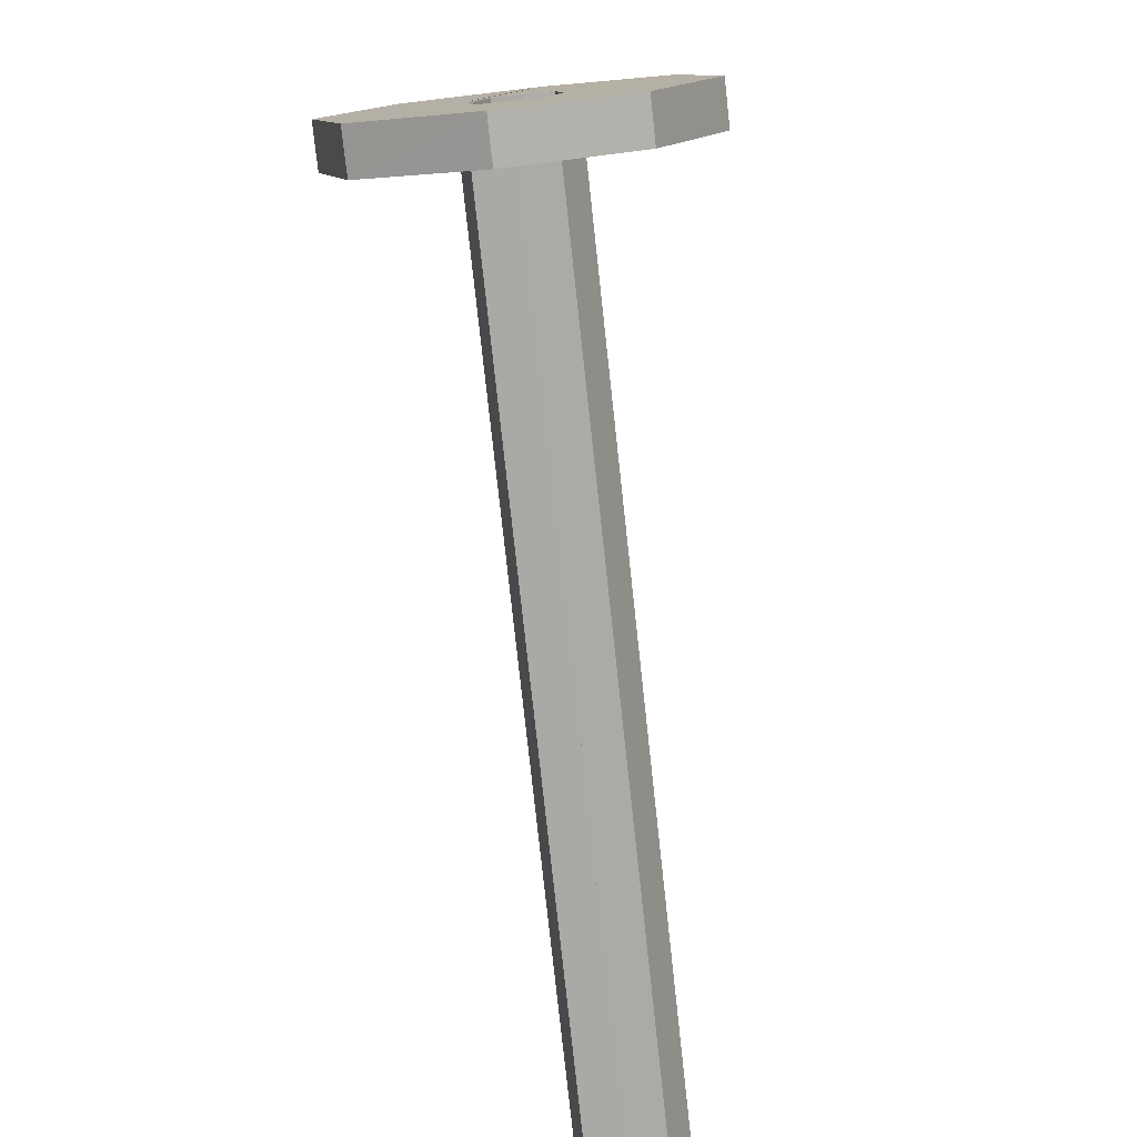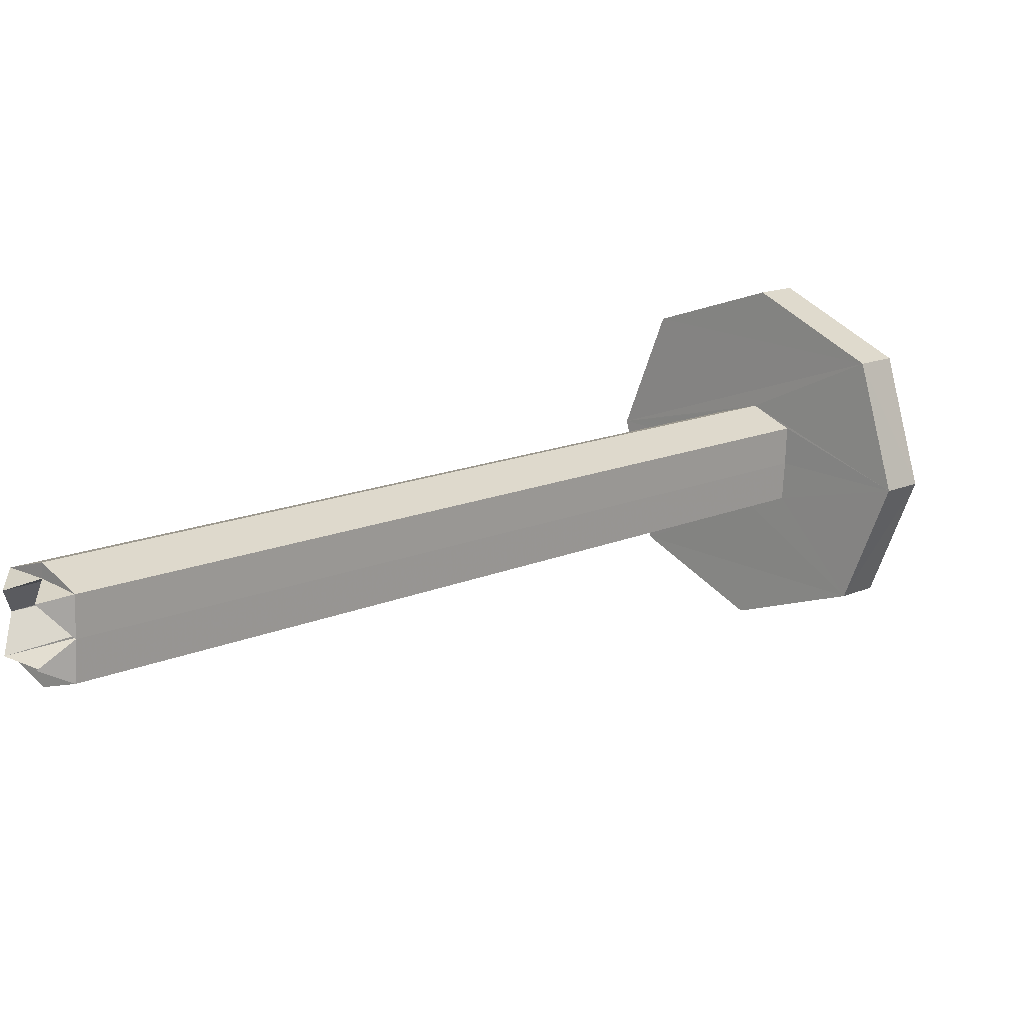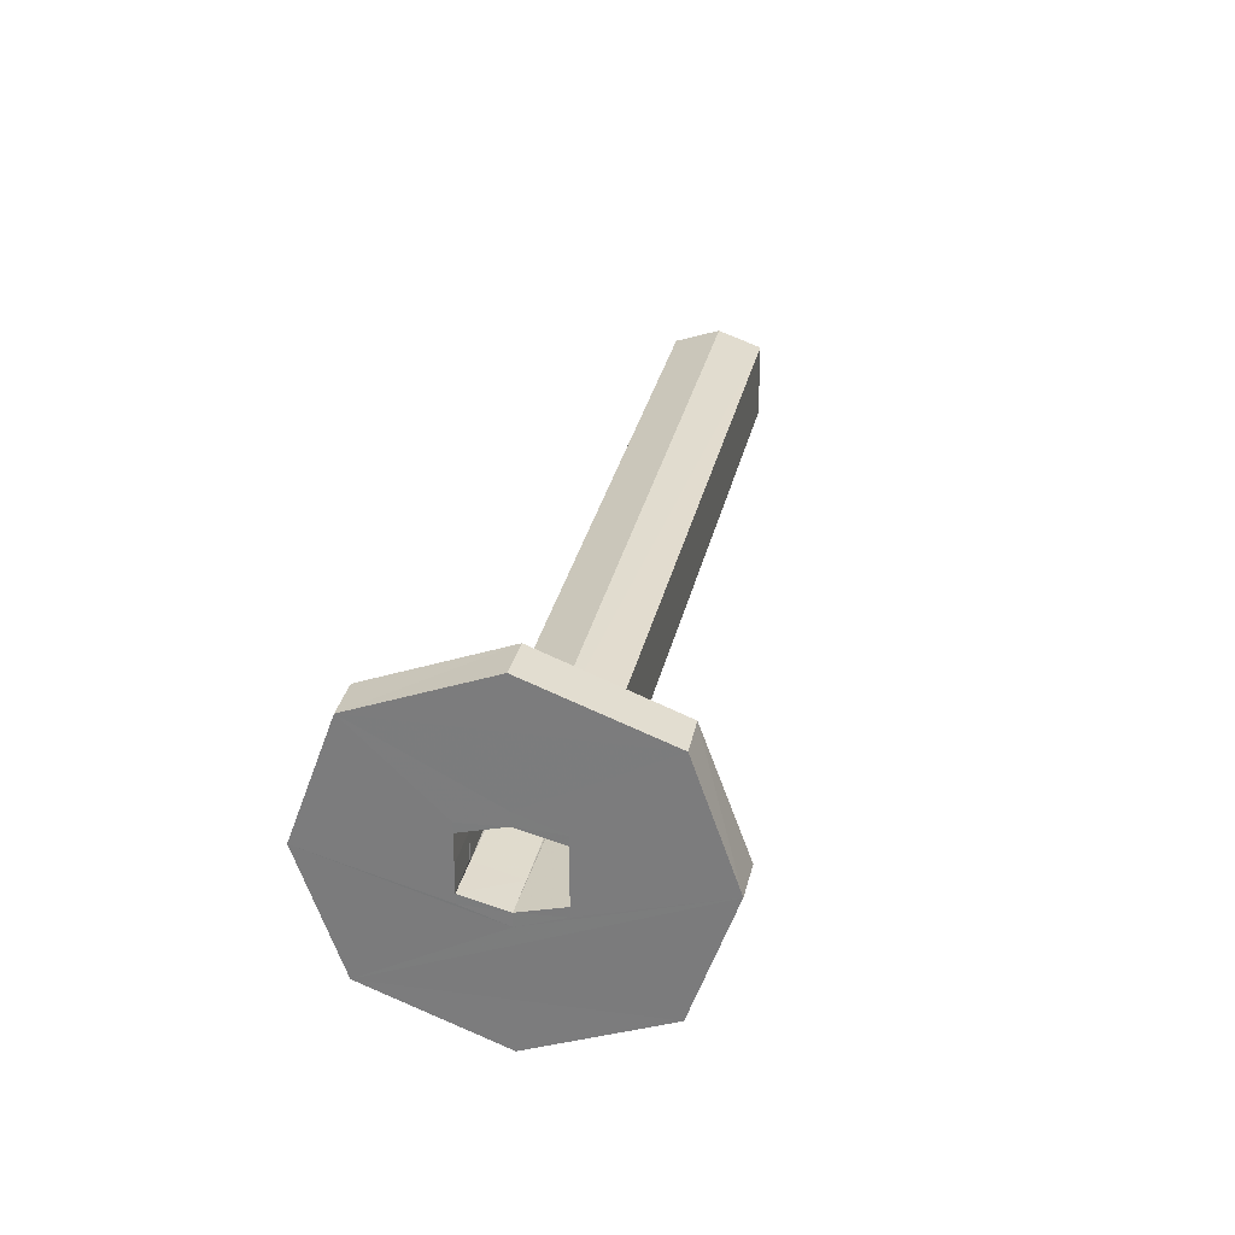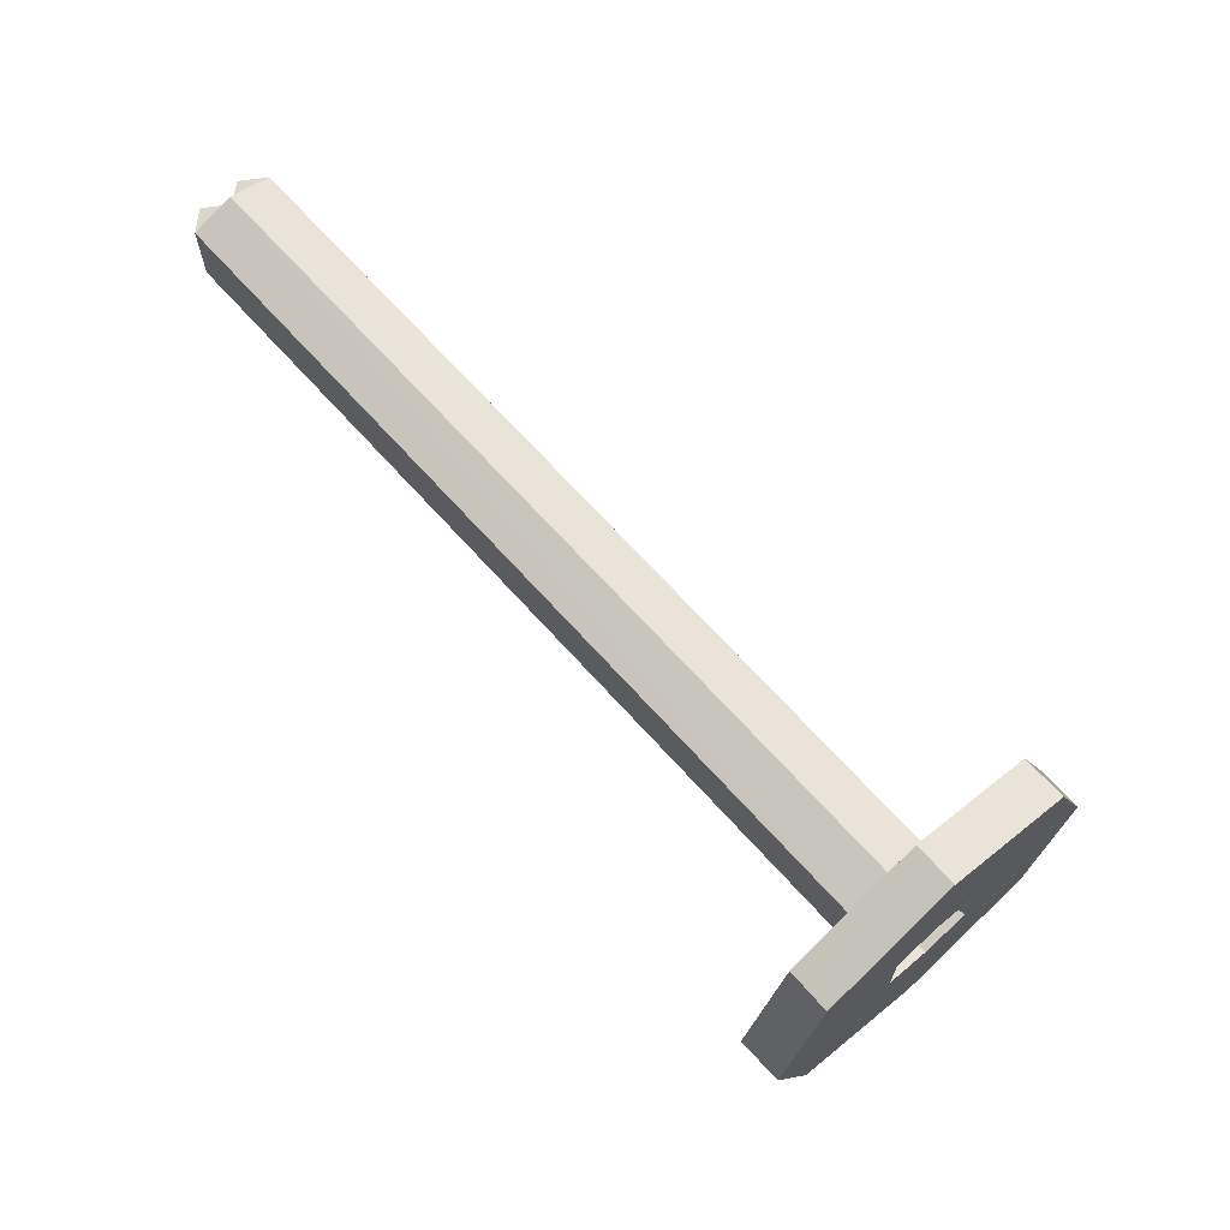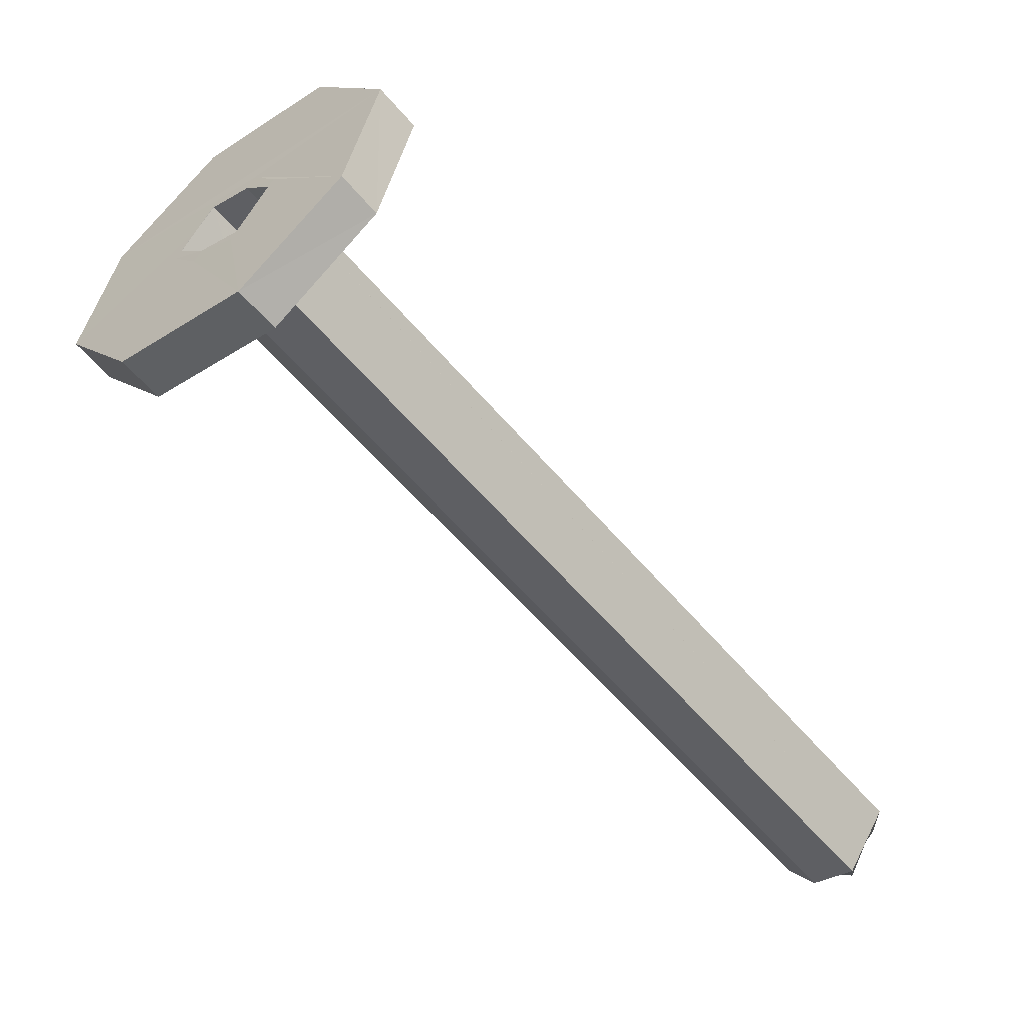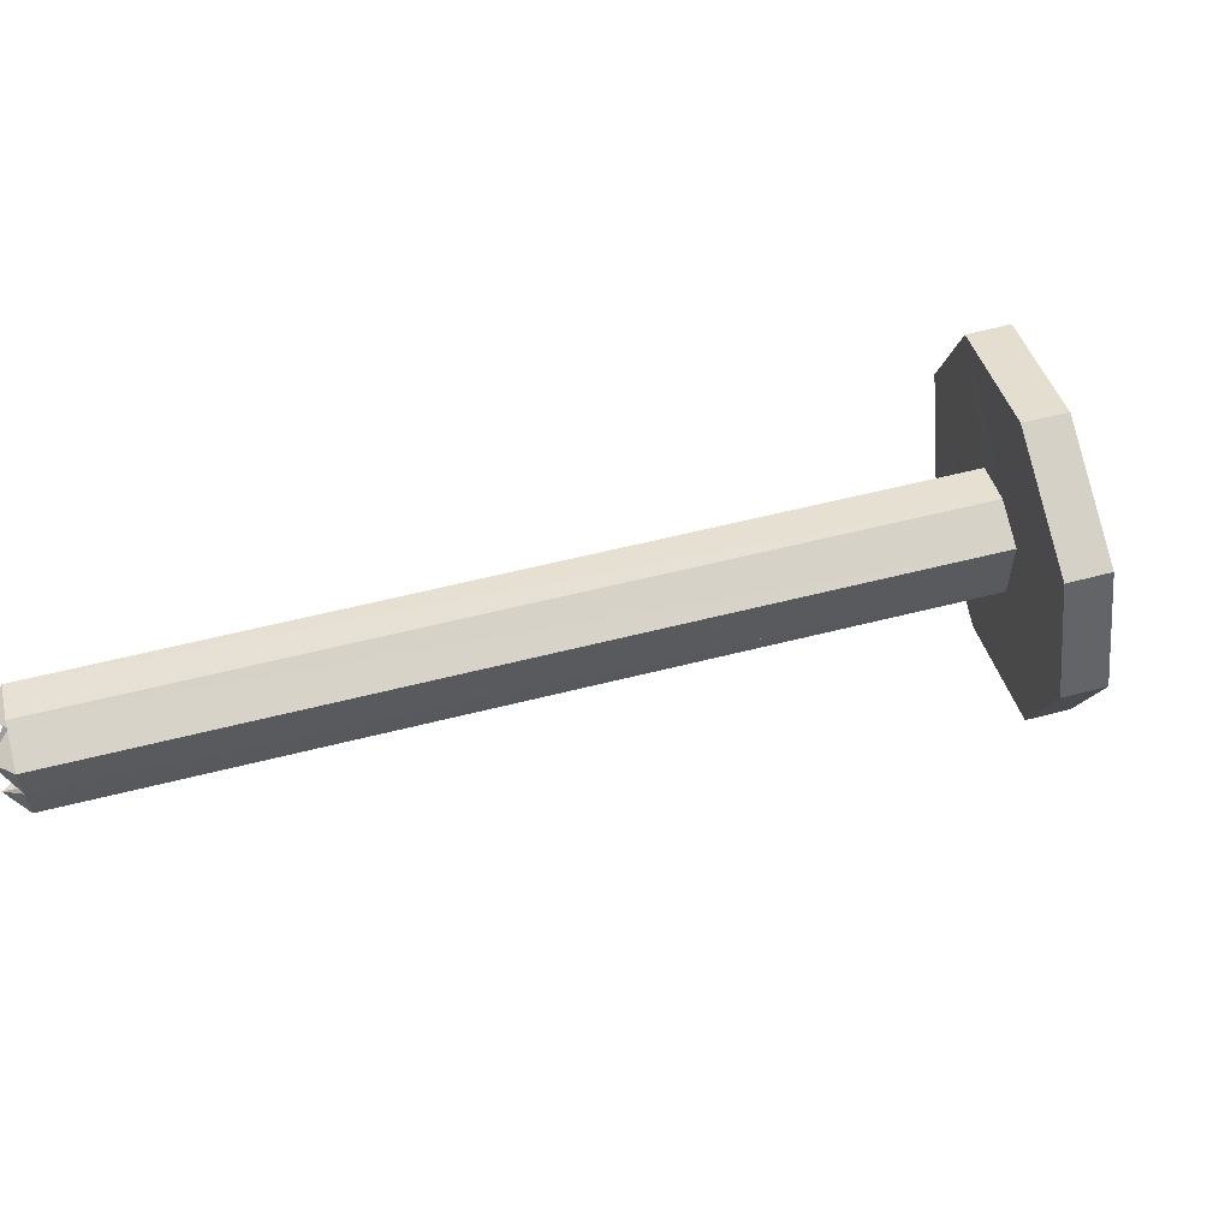
<metadata>
{"format":"obj","ext":"obj","renderer":"f3d","projection":"perspective","resolution":1024,"background":"white","views":[{"elev":-32.3,"azim":-81.2,"up":"+Y"},{"elev":-73.9,"azim":177.8,"up":"+Y"},{"elev":29.2,"azim":-123.5,"up":"+Z"},{"elev":68.4,"azim":-177.0,"up":"+Z"},{"elev":57.8,"azim":26.6,"up":"+Y"},{"elev":59.8,"azim":120.5,"up":"+Z"}]}
</metadata>
<code>
o 13007
v 2170 1874 10.67
v 2171 1874 10.67
v 2171 1874 10.65
v 2171 1874 10.65
v 2171 1874 10.67
v 2171 1874 10.67
v 2171 1874 10.65
v 2171 1874 10.67
v 2171 1874 10.71
v 2171 1874 10.67
v 2171 1874 10.71
v 2171 1874 10.74
v 2171 1874 10.74
v 2171 1874 10.76
v 2170 1874 10.71
v 2171 1874 10.72
v 2170 1874 10.71
v 2171 1874 10.74
v 2171 1874 10.76
v 2171 1874 10.76
v 2171 1874 10.74
v 2171 1874 10.71
v 2171 1874 10.74
v 2171 1874 10.67
v 2170 1874 10.71
v 2171 1874 10.69
v 2171 1874 10.67
v 2171 1874 10.65
v 2171 1874 10.69
v 2171 1874 10.69
v 2171 1874 10.65
v 2171 1874 10.67
v 2171 1874 10.65
v 2171 1874 10.69
v 2171 1874 10.69
v 2171 1874 10.69
v 2171 1874 10.69
v 2171 1874 10.69
v 2170 1874 10.67
v 2170 1874 10.71
v 2171 1874 10.71
v 2171 1874 10.71
v 2171 1874 10.69
v 2171 1874 10.69
v 2171 1874 10.69
v 2171 1874 10.7
v 2171 1874 10.71
v 2171 1874 10.69
v 2171 1874 10.69
v 2171 1874 10.71
v 2170 1874 10.74
v 2171 1874 10.71
v 2171 1874 10.72
v 2171 1874 10.71
v 2171 1874 10.72
v 2171 1874 10.74
v 2171 1874 10.76
v 2171 1874 10.71
v 2171 1874 10.71
v 2171 1874 10.71
v 2171 1874 10.74
v 2171 1874 10.76
v 2171 1874 10.76
v 2171 1874 10.74
v 2170 1874 10.71
v 2170 1874 10.74
v 2171 1874 10.72
v 2171 1874 10.74
v 2171 1874 10.72
v 2171 1874 10.72
v 2171 1874 10.72
v 2171 1874 10.72
v 2171 1874 10.71
v 2171 1874 10.71
v 2171 1874 10.72
v 2171 1874 10.72
v 2171 1874 10.72
v 2171 1874 10.72
v 2171 1874 10.72
v 2171 1874 10.72
v 2171 1874 10.71
v 2171 1874 10.72
v 2171 1874 10.71
v 2171 1874 10.71
v 2171 1874 10.72
v 2171 1874 10.71
v 2171 1874 10.71
v 2171 1874 10.7
v 2171 1874 10.7
v 2170 1874 10.74
v 2171 1874 10.72
v 2171 1874 10.72
v 2171 1874 10.71
v 2171 1874 10.72
v 2171 1874 10.71
v 2171 1874 10.71
v 2171 1874 10.71
v 2171 1874 10.71
v 2171 1874 10.69
v 2171 1874 10.71
v 2171 1874 10.7
v 2171 1874 10.69
v 2171 1874 10.69
v 2171 1874 10.7
v 2171 1874 10.7
v 2171 1874 10.69
v 2171 1874 10.69
v 2171 1874 10.7
v 2171 1874 10.7
v 2171 1874 10.69
v 2171 1874 10.71
v 2171 1874 10.69
v 2171 1874 10.7
v 2171 1874 10.7
v 2171 1874 10.69
v 2171 1874 10.69
v 2171 1874 10.71
v 2171 1874 10.71
v 2171 1874 10.69
v 2171 1874 10.69
v 2171 1874 10.71
v 2171 1874 10.71
v 2171 1874 10.72
v 2171 1874 10.72
v 2171 1874 10.72
v 2171 1874 10.71
v 2171 1874 10.71
v 2171 1874 10.7
v 2171 1874 10.71
v 2171 1874 10.69
v 2170 1874 10.71
v 2171 1874 10.69
v 2171 1874 10.72
v 2171 1874 10.72
v 2171 1874 10.72
v 2171 1874 10.72
f 1 2 3
f 4 5 1
f 6 7 4
f 5 8 9
f 10 9 8
f 11 9 12
f 13 12 14
f 15 16 13
f 13 17 15
f 18 19 12
f 20 21 19
f 22 18 23
f 17 24 25
f 26 25 24
f 27 24 28
f 29 26 30
f 31 10 27
f 32 33 31
f 30 34 35
f 35 36 30
f 36 37 38
f 10 39 40
f 5 40 39
f 5 41 26
f 41 2 42
f 43 42 2
f 10 17 43
f 43 17 44
f 45 44 46
f 44 17 47
f 44 48 43
f 48 49 43
f 50 43 49
f 47 40 51
f 50 49 52
f 50 52 53
f 53 54 55
f 56 51 57
f 58 53 56
f 56 41 58
f 11 59 52
f 52 59 60
f 61 62 51
f 63 64 62
f 65 61 66
f 61 67 68
f 67 69 70
f 71 68 72
f 73 68 71
f 71 74 73
f 75 70 76
f 77 76 70
f 74 75 78
f 79 77 80
f 81 77 82
f 82 83 84
f 84 85 82
f 83 86 87
f 87 86 47
f 86 88 47
f 86 89 88
f 47 90 85
f 85 90 91
f 18 91 90
f 18 53 91
f 92 85 91
f 53 92 91
f 93 92 94
f 94 60 95
f 95 78 94
f 96 78 95
f 95 97 98
f 96 99 100
f 101 102 96
f 103 102 101
f 96 104 101
f 34 74 102
f 104 74 105
f 105 74 52
f 105 106 104
f 104 106 36
f 104 107 108
f 106 109 107
f 110 107 109
f 110 109 111
f 48 89 106
f 89 112 113
f 106 114 112
f 49 112 114
f 115 110 116
f 117 110 118
f 119 120 115
f 115 41 119
f 119 41 73
f 117 121 122
f 123 121 124
f 117 123 125
f 126 127 123
f 128 129 122
f 123 129 111
f 110 129 130
f 131 130 129
f 131 132 130
f 131 129 133
f 123 134 133
f 61 133 134
f 135 136 134

</code>
